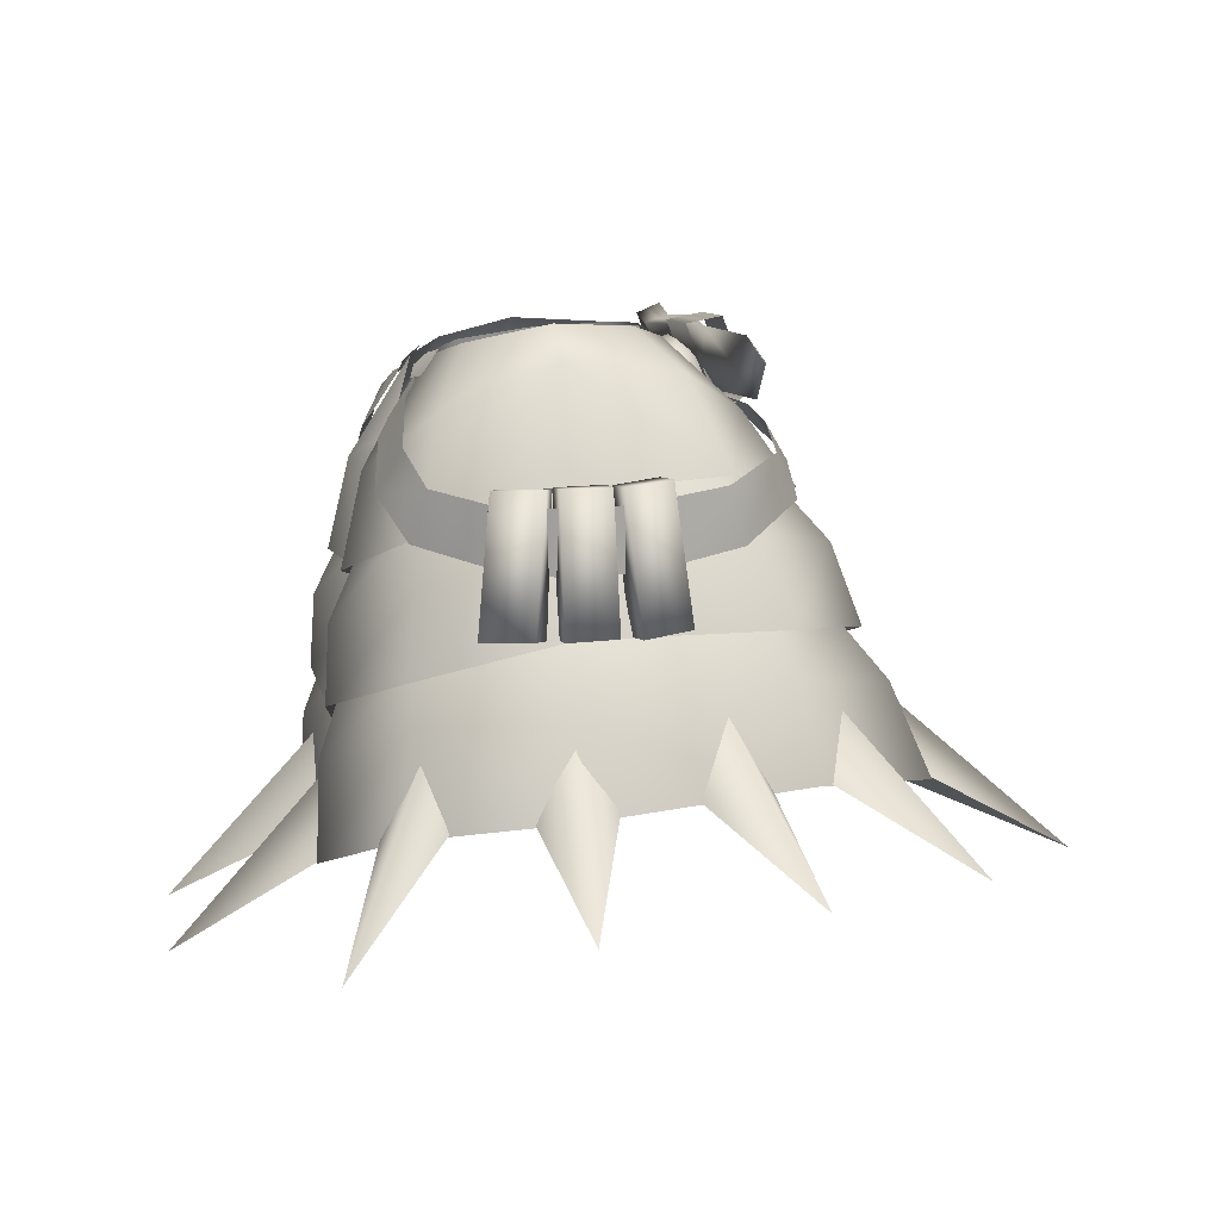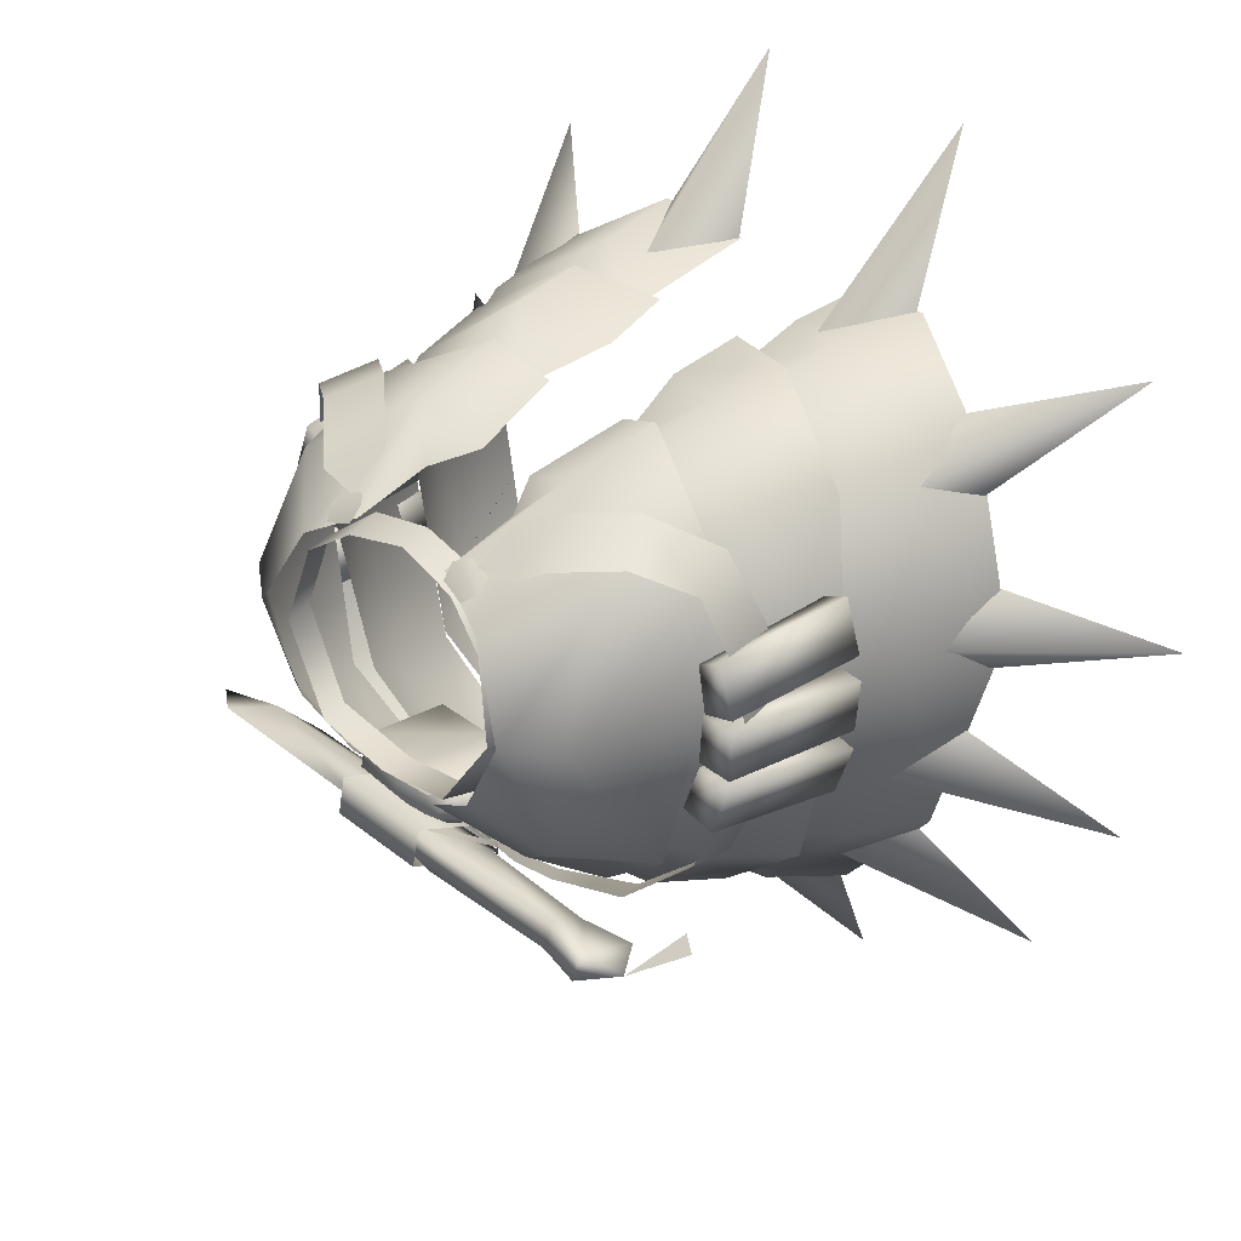
<metadata>
{"format":"obj","ext":"obj","renderer":"f3d","projection":"perspective","resolution":1024,"background":"white","views":[{"elev":7.2,"azim":80.8,"up":"+Y"},{"elev":33.5,"azim":-133.4,"up":"+Z"}]}
</metadata>
<code>
g mesh00
v 26.31 -15.35 16.12
v 22.38 -2.216 13.85
v 11.24 -9.189 21.46
v 16.92 -41.42 27.07
v 26.54 -29.32 16.8
v 14.53 -33.46 24.23
v 14.63 -26.19 25.68
v 20.95 -13.08 16.06
v 12.3 -17.97 21.79
v 34.49 -11.97 0.5917
v 31.89 -19.01 -8.333
v 32.98 -11.59 -6.709
v 11.24 -9.189 21.46
v 6.843 3.267 14.21
v 6.746 -5.86 16.61
v 12.31 -20.51 24.03
v 24.71 3.342 0.4877
v 29.61 -10.49 0.4594
v 25.43 -9.205 -18.83
v 30.12 -36.27 17.89
v 19.24 -52.74 27.49
v 32.09 -47.86 19.02
v 8.541 -35.76 22.9
v 7.984 -45.42 25.04
v 8.707 -54.05 25.83
v 25.66 -20.99 16.61
v 16.03 -35.46 26.17
v 27.98 -31.23 17.84
v 7.971 -19.16 20.01
v 4.741 -30.39 22.85
v 5.801 -38.63 24.76
v 36.61 -43.69 -12.95
v 34.58 -43.14 -21.37
v 51.67 -52.8 -23.88
v 36.61 -43.69 -12.95
v 51.67 -52.8 -23.88
v 33.5 -34.74 -16.45
v 34.58 -43.14 -21.37
v 31.43 -43.18 -28.81
v 25.97 -44.13 -35.69
v 41.4 -52.46 -44.33
v 25.97 -44.13 -35.69
v 26.82 -35.61 -30.91
v 41.4 -52.46 -44.33
v 31.43 -43.18 -28.81
v 38.49 -45.26 5.333
v 38.45 -43.6 -3.938
v 55.49 -54.57 1.248
v 38.45 -43.6 -3.938
v 37.37 -36.51 0.9754
v 55.49 -54.57 1.248
v 38.49 -45.26 5.333
v 29.12 -48.21 21.15
v 34.13 -46.74 14.04
v 43.91 -60.45 26.33
v 34.13 -46.74 14.04
v 31.45 -39.65 16.89
v 43.91 -60.45 26.33
v 29.12 -48.21 21.15
v 14.17 -54.99 -61.94
v 18.47 -45.11 -43.6
v 8.873 -46.39 -41.11
v 18.47 -45.11 -43.6
v 14.17 -54.99 -61.94
v 12.85 -35.26 -38.88
v 8.873 -46.39 -41.11
v 8.873 -53.75 25.76
v 18.47 -52.67 27.37
v 14.17 -63.42 44.16
v 18.47 -52.67 27.37
v 12.85 -43.32 26.1
v 14.17 -63.42 44.16
v 8.873 -53.75 25.76
v 32.69 -19.62 0.7769
v 32.12 -11.62 9.072
v 30.32 -18.36 9.773
v 27.68 -16.85 -19.7
v 29.13 -9.994 -17.54
v 31.89 -19.01 -8.333
v 32.98 -11.59 -6.709
v 19.6 -11.1 20.62
v 26.9 -16.15 17.49
v 29.55 -9.917 15.76
v 30.32 -18.36 9.773
v 32.12 -11.62 9.072
v 30.25 -9.89 2.282
v 32.64 -26.1 2.066
v 36.71 -26 1.951
v 30.36 -10.04 2.31
v 34.33 -9.843 3.569
v 33.1 -26.2 3.336
v 36.33 -25.94 4.896
v 28.46 -9.04 -9.824
v 32.69 -8.997 -10.62
v 30.63 -25.23 -11.8
v 34.64 -25.12 -12.55
v 29.99 -9.758 -4.253
v 32.16 -26.02 -5.892
v 36.25 -25.91 -6.724
v 29.97 -9.686 -3.609
v 34.27 -9.659 -3.735
v 32.32 -25.83 -4.093
v 36.39 -25.73 -4.208
v 29.24 -10.16 7.69
v 30.96 -26.37 9.369
v 34.19 -26.11 10.93
v 29.24 -10.16 7.69
v 30.36 -10.04 2.31
v 30.96 -26.37 9.369
v 36.39 -25.73 -4.208
v 34.27 -9.659 -3.735
v 34.46 -9.743 2.076
v 29.97 -9.686 -3.609
v 30.25 -9.89 2.282
v 36.33 -25.94 4.896
v 34.33 -9.843 3.569
v 32.25 -9.965 9.337
v 30.36 -10.04 2.31
v 29.24 -10.16 7.69
v 30.25 -9.89 2.282
v 29.97 -9.686 -3.609
v 32.64 -26.1 2.066
v 29.99 -9.758 -4.253
v 28.46 -9.04 -9.824
v 32.16 -26.02 -5.892
v 34.64 -25.12 -12.55
v 32.69 -8.997 -10.62
v 34.22 -9.715 -5.049
v 28.46 -9.04 -9.824
v 29.99 -9.758 -4.253
v 3.712 -10.98 17.99
v 5.627 -22.26 21.01
v 30.12 -36.27 17.89
v 31.21 -24.18 -0.06238
v 37.27 -32.48 0.3951
v 26.54 -23.82 -21.64
v 30.99 -31.44 -23.87
v 14.59 -26.4 -32.83
v 16.92 -33.89 -38.98
v 8.541 -28.71 -32.46
v 7.354 -36.2 -37.06
v 8.692 -46.98 -41.45
v 19.24 -45.27 -43.6
v 33.03 -43.02 -26.88
v 40.16 -44.76 0.3629
v 25.66 -20.99 16.61
v 27.44 -9.154 0.4783
v 31.21 -15.05 0.4329
v 21.33 -8.972 -17.38
v 25.66 -15.95 -21.32
v 12.71 -10.76 -26.05
v 14.63 -17.86 -32.36
v 7.273 -11.77 -24.55
v 6.87 -18.96 -31.26
v 7.884 -29.69 -34.74
v 16.94 -27.51 -35.64
v 29.21 -26.09 -24.68
v 34.46 -26.05 0.414
v 33.1 -26.2 3.336
v 32.32 -25.83 -4.093
v 29.13 -9.994 -17.54
v 27.68 -16.85 -19.7
v 21.6 -6.983 -24.33
v 18.2 -12.61 -27.59
v 13.8 -3.95 -24.7
v 9.647 -8.723 -28.26
v 9.943 -2.127 -23.5
v 5.417 -6.752 -27.33
v 4.487 -1.37 -21.73
v 30.63 -25.23 -11.8
v 23.55 -5.854 17.85
v 17.31 -0.8419 16.95
v 12.64 -5.525 19.67
v 14.96 1.041 15.64
v 10.1 -3.317 18.33
v 9.784 1.641 15.15
v 6.914 -13.06 -27.05
v 5.178 -4.84 -21.88
v 11.24 -2.663 -22.46
v 6.519 5.723 -13.82
v 21.48 1.986 -13.99
v 13.44 7.012 -9.427
v 18.75 7.439 0.5123
v 6.843 3.267 14.21
v 11.24 -9.189 21.46
v 13.66 5.169 10.16
v 22.38 -2.216 13.85
v 18.75 7.439 0.5123
v 24.71 3.342 0.4877
v 21.48 1.986 -13.99
v 25.43 -9.205 -18.83
v 11.24 -2.663 -22.46
v 14.36 -11.45 -28.33
v 6.914 -13.06 -27.05
f 1 2 3
f 4 5 6
f 7 8 9
f 10 11 12
f 13 14 15
f 3 16 1
f 2 1 17
f 17 1 18
f 17 18 19
f 5 4 20
f 20 4 21
f 20 21 22
f 6 23 4
f 4 23 24
f 4 24 21
f 21 24 25
f 8 7 26
f 26 7 27
f 26 27 28
f 9 29 7
f 7 29 30
f 7 30 27
f 27 30 31
f 32 33 34
f 35 36 37
f 37 36 38
f 39 40 41
f 42 43 44
f 44 43 45
f 46 47 48
f 49 50 51
f 51 50 52
f 53 54 55
f 56 57 58
f 58 57 59
f 60 61 62
f 63 64 65
f 65 64 66
f 67 68 69
f 70 71 72
f 72 71 73
f 11 10 74
f 74 10 75
f 74 75 76
f 77 78 79
f 79 78 80
f 81 82 83
f 83 82 84
f 83 84 85
f 86 87 88
f 89 90 91
f 91 90 92
f 93 94 95
f 95 94 96
f 97 98 99
f 100 101 102
f 102 101 103
f 104 105 106
f 107 108 109
f 110 111 112
f 112 111 113
f 112 113 114
f 115 116 117
f 117 116 118
f 117 118 119
f 120 121 122
f 123 124 125
f 126 127 128
f 128 127 129
f 128 129 130
f 15 131 3
f 3 131 132
f 3 132 16
f 5 133 134
f 134 133 135
f 134 135 136
f 136 135 137
f 136 137 138
f 138 137 139
f 138 139 140
f 140 139 141
f 142 141 143
f 143 141 139
f 143 139 144
f 144 139 137
f 144 137 145
f 145 137 135
f 145 135 22
f 22 135 133
f 8 146 147
f 147 146 148
f 147 148 149
f 149 148 150
f 149 150 151
f 151 150 152
f 151 152 153
f 153 152 154
f 155 154 156
f 156 154 152
f 156 152 157
f 157 152 150
f 157 150 158
f 158 150 148
f 158 148 28
f 28 148 146
f 108 159 109
f 109 159 115
f 109 115 106
f 106 115 117
f 106 117 104
f 121 160 122
f 122 160 110
f 122 110 88
f 88 110 112
f 88 112 86
f 161 162 163
f 163 162 164
f 163 164 165
f 165 164 166
f 165 166 167
f 167 166 168
f 167 168 169
f 124 170 125
f 125 170 126
f 125 126 99
f 99 126 128
f 99 128 97
f 83 171 81
f 81 171 172
f 81 172 173
f 173 172 174
f 173 174 175
f 175 174 176
f 177 178 179
f 179 178 180
f 179 180 181
f 181 180 182
f 181 182 183
f 184 185 186
f 186 185 187
f 186 187 188
f 188 187 189
f 188 189 190
f 190 189 191
f 190 191 192
f 192 191 193
f 192 193 194
v -22.38 -2.216 13.85
v -13.66 5.169 10.16
v -18.75 7.439 0.5123
v -32.69 -19.62 0.7769
v -32.98 -11.59 -6.709
v -31.89 -19.01 -8.333
v -34.33 -9.843 3.569
v -29.24 -10.16 7.69
v -30.36 -10.04 2.31
v -32.69 -8.997 -10.62
v -29.99 -9.758 -4.253
v -28.46 -9.04 -9.824
v -34.46 -9.743 2.076
v -32.64 -26.1 2.066
v -30.25 -9.89 2.282
v -5.417 -6.752 -27.33
v -9.943 -2.127 -23.5
v -4.487 -1.37 -21.73
v -14.96 1.041 15.64
v -10.1 -3.317 18.33
v -9.784 1.641 15.15
v -11.24 -2.663 -22.46
v -6.519 5.723 -13.82
v -5.178 -4.84 -21.88
v -11.24 -9.189 21.46
v -5.627 -22.26 21.01
v -3.712 -10.98 17.99
v -6.914 -13.06 -27.05
v -11.24 -2.663 -22.46
v -25.43 -9.205 -18.83
v -29.61 -10.49 0.4594
v -24.71 3.342 0.4877
v -26.17 -15.35 16.12
v -21.48 1.986 -13.99
v -14.36 -11.45 -28.33
v -13.66 5.169 10.16
v -22.38 -2.216 13.85
v -11.24 -9.189 21.46
v -7.354 -36.2 -37.06
v -8.692 -46.98 -41.45
v -19.24 -45.27 -43.6
v -30.12 -36.27 17.89
v -32.09 -47.86 19.02
v -16.92 -41.42 27.07
v -19.24 -52.74 27.49
v -7.984 -45.42 25.04
v -8.707 -54.05 25.83
v -30.12 -36.27 17.89
v -26.54 -29.32 16.8
v -37.27 -32.48 0.3951
v -32.94 -24.18 -0.06238
v -30.99 -31.44 -23.87
v -14.53 -33.46 24.23
v -8.541 -35.76 22.9
v -6.87 -18.96 -31.26
v -7.884 -29.69 -34.74
v -16.94 -27.51 -35.64
v -25.66 -20.99 16.61
v -27.98 -31.23 17.84
v -14.63 -26.19 25.68
v -16.03 -35.46 26.17
v -4.741 -30.39 22.85
v -5.801 -38.63 24.76
v -20.95 -13.08 16.06
v -12.3 -17.97 21.79
v -7.971 -19.16 20.01
v -51.67 -52.8 -23.88
v -34.58 -43.14 -21.37
v -36.61 -43.69 -12.95
v -36.61 -43.69 -12.95
v -33.5 -34.74 -16.45
v -51.67 -52.8 -23.88
v -34.58 -43.14 -21.37
v -41.4 -52.46 -44.33
v -25.97 -44.13 -35.69
v -31.43 -43.18 -28.81
v -25.97 -44.13 -35.69
v -41.4 -52.46 -44.33
v -26.82 -35.61 -30.91
v -31.43 -43.18 -28.81
v -55.49 -54.57 1.248
v -38.45 -43.6 -3.938
v -38.49 -45.26 5.333
v -38.45 -43.6 -3.938
v -55.49 -54.57 1.248
v -37.37 -36.51 0.9754
v -38.49 -45.26 5.333
v -43.91 -60.45 26.33
v -34.13 -46.74 14.04
v -29.12 -48.21 21.15
v -34.13 -46.74 14.04
v -43.91 -60.45 26.33
v -31.45 -39.65 16.89
v -29.12 -48.21 21.15
v -8.873 -46.39 -41.11
v -18.47 -45.11 -43.6
v -14.17 -54.99 -61.94
v -18.47 -45.11 -43.6
v -12.85 -35.26 -38.88
v -14.17 -54.99 -61.94
v -8.873 -46.39 -41.11
v -14.17 -63.42 44.16
v -18.47 -52.67 27.37
v -8.873 -53.75 25.76
v -18.47 -52.67 27.37
v -14.17 -63.42 44.16
v -12.85 -43.32 26.1
v -8.873 -53.75 25.76
v -27.68 -16.85 -19.7
v -29.13 -9.994 -17.54
v -21.6 -6.983 -24.33
v -34.49 -11.97 0.5917
v -30.32 -18.36 9.773
v -32.12 -11.62 9.072
v -27.68 -16.85 -19.7
v -31.89 -19.01 -8.333
v -29.13 -9.994 -17.54
v -32.98 -11.59 -6.709
v -32.12 -11.62 9.072
v -30.32 -18.36 9.773
v -29.55 -9.917 15.76
v -26.9 -16.15 17.49
v -19.6 -11.1 20.62
v -30.25 -9.89 2.282
v -34.27 -9.659 -3.735
v -29.97 -9.686 -3.609
v -36.39 -25.73 -4.208
v -32.32 -25.83 -4.093
v -36.71 -26 1.951
v -32.16 -26.02 -5.892
v -29.99 -9.758 -4.253
v -34.22 -9.715 -5.049
v -32.32 -25.83 -4.093
v -36.39 -25.73 -4.208
v -29.97 -9.686 -3.609
v -34.27 -9.659 -3.735
v -30.96 -26.37 9.369
v -29.24 -10.16 7.69
v -32.25 -9.965 9.337
v -33.1 -26.2 3.336
v -30.36 -10.04 2.31
v -29.24 -10.16 7.69
v -30.96 -26.37 9.369
v -34.19 -26.11 10.93
v -36.33 -25.94 4.896
v -29.97 -9.686 -3.609
v -30.25 -9.89 2.282
v -32.64 -26.1 2.066
v -30.63 -25.23 -11.8
v -28.46 -9.04 -9.824
v -29.99 -9.758 -4.253
v -32.16 -26.02 -5.892
v -36.25 -25.91 -6.724
v -34.64 -25.12 -12.55
v -30.63 -25.23 -11.8
v -34.64 -25.12 -12.55
v -28.46 -9.04 -9.824
v -32.69 -8.997 -10.62
v -33.1 -26.2 3.336
v -36.33 -25.94 4.896
v -30.36 -10.04 2.31
v -34.33 -9.843 3.569
v -6.746 -5.86 16.61
v -6.843 3.267 14.21
v -13.66 5.169 10.16
v -40.16 -44.76 0.3629
v -33.03 -43.02 -26.88
v -16.92 -33.89 -38.98
v -26.54 -23.82 -21.64
v -14.59 -26.4 -32.83
v -8.541 -28.71 -32.46
v -25.66 -20.99 16.61
v -31.21 -15.05 0.4329
v -26.59 -9.154 0.4783
v -25.66 -15.95 -21.32
v -21.33 -8.972 -17.38
v -14.63 -17.86 -32.36
v -12.71 -10.76 -26.05
v -7.273 -11.77 -24.55
v -34.46 -26.05 0.414
v -29.21 -26.09 -24.68
v -9.943 -2.127 -23.5
v -5.417 -6.752 -27.33
v -13.8 -3.95 -24.7
v -9.647 -8.723 -28.26
v -21.6 -6.983 -24.33
v -18.2 -12.61 -27.59
v -27.68 -16.85 -19.7
v -10.1 -3.317 18.33
v -14.96 1.041 15.64
v -12.64 -5.525 19.67
v -17.31 -0.8419 16.95
v -23.55 -5.854 17.85
v -6.519 5.723 -13.82
v -11.24 -2.663 -22.46
v -13.44 7.012 -9.427
v -21.48 1.986 -13.99
v -18.75 7.439 0.5123
v -24.71 3.342 0.4877
v -22.38 -2.216 13.85
v -26.17 -15.35 16.12
v -12.31 -20.51 24.03
v -5.627 -22.26 21.01
f 195 196 197
f 198 199 200
f 201 202 203
f 204 205 206
f 207 208 209
f 210 211 212
f 213 214 215
f 216 217 218
f 219 220 221
f 218 222 223
f 224 225 226
f 226 225 227
f 226 228 224
f 224 228 223
f 224 223 229
f 229 223 222
f 230 231 232
f 233 234 235
f 236 237 238
f 238 237 239
f 238 239 240
f 240 239 241
f 242 243 244
f 244 243 245
f 244 245 246
f 243 236 247
f 247 236 238
f 247 238 248
f 248 238 240
f 249 250 251
f 252 253 254
f 254 253 255
f 254 255 256
f 256 255 257
f 258 252 259
f 259 252 254
f 259 254 260
f 260 254 256
f 261 262 263
f 264 265 266
f 266 265 267
f 268 269 270
f 271 272 273
f 273 272 274
f 275 276 277
f 278 279 280
f 280 279 281
f 282 283 284
f 285 286 287
f 287 286 288
f 289 290 291
f 292 293 294
f 294 293 295
f 296 297 298
f 299 300 301
f 301 300 302
f 303 304 305
f 199 198 306
f 306 198 307
f 306 307 308
f 309 310 311
f 311 310 312
f 313 314 315
f 315 314 316
f 315 316 317
f 207 318 319
f 319 318 320
f 321 322 323
f 324 325 326
f 327 328 329
f 329 328 330
f 331 332 333
f 334 335 336
f 336 337 334
f 334 337 338
f 334 338 339
f 339 338 201
f 202 201 333
f 333 201 338
f 333 338 331
f 340 341 322
f 322 341 342
f 322 342 323
f 343 344 345
f 345 346 343
f 343 346 347
f 343 347 348
f 348 347 204
f 349 350 351
f 351 350 352
f 205 204 326
f 326 204 347
f 326 347 324
f 353 354 355
f 355 354 356
f 208 207 323
f 323 207 319
f 323 319 321
f 221 357 219
f 219 357 358
f 219 358 359
f 237 242 360
f 360 242 244
f 360 244 361
f 361 244 246
f 361 246 235
f 235 246 362
f 235 362 233
f 245 363 246
f 246 363 364
f 246 364 362
f 362 364 365
f 362 365 233
f 366 258 367
f 367 258 368
f 367 368 369
f 369 368 370
f 369 370 371
f 371 370 372
f 371 372 373
f 253 366 374
f 374 366 367
f 374 367 375
f 375 367 369
f 375 369 251
f 251 369 371
f 251 371 249
f 249 371 373
f 376 377 378
f 378 377 379
f 378 379 380
f 380 379 381
f 380 381 382
f 383 384 385
f 385 384 386
f 385 386 317
f 317 386 387
f 317 387 315
f 388 389 390
f 390 389 391
f 390 391 392
f 392 391 393
f 392 393 394
f 394 393 395
f 394 395 232
f 232 395 396
f 232 396 397
v 0 2.998 13.71
v 7.986 -0.04064 13.06
v 7.986 3.596 11.82
v 7.217 2.551 15.12
v 10.46 4.411 12.53
v 7.39 3.938 13.57
v 9.857 -2.39 -18.06
v 8.36 3.038 -15.92
v 7.232 3.038 -13.12
v 25.03 2.067 -19.16
v 28.78 6.288 -19.29
v 5.205 6.861 -19.16
v 21.38 -1.101 -22.1
v 33.28 3.234 -20.44
v -9.669 7.081 -10.72
v -17.05 2.551 -1.276
v -16 6.243 -1.259
v -9.857 -2.39 -18.06
v -8.36 3.038 -15.92
v -4.999 2.758 -18.6
v -25.52 7.606 -20.57
v -31.33 9.028 -20.44
v -25.62 6.553 -17.62
v 7.166 -2.177 -22.62
v -6.323 -0.538 -24.28
v 7.073 -0.7664 -24.28
v -11.25 1.808 -19.41
v -8.328 -1.103 -22.23
v -8.252 2.539 -19.16
v 0 -0.3019 14.67
v -7.986 3.596 11.82
v -7.986 -0.04064 13.06
v -7.986 3.596 11.82
v -13.45 4.879 7.955
v -7.986 -0.04064 13.06
v -14.34 1.335 7.938
v 14.34 1.335 7.938
v 17.06 2.551 -1.314
v 13.45 4.879 7.955
v 16 6.243 -1.297
v 7.986 -0.04064 13.06
v 14.34 1.335 7.938
v 7.986 3.596 11.82
v 13.45 4.879 7.955
v -17.05 2.551 -1.276
v -14.34 1.335 7.938
v -16 6.243 -1.259
v -13.45 4.879 7.955
v -7.39 3.938 13.57
v -10.46 4.411 12.53
v -7.217 2.551 15.12
v -11.76 3.023 13.59
v -8.49 1.117 15.61
v -11.36 1.438 14.65
v 11.76 3.023 13.59
v 8.49 1.117 15.61
v 11.36 1.438 14.65
v 0 4.358 -13.45
v 7.232 3.038 -13.12
v 6.116 5.239 -15.86
v 0 5.727 -15.86
v 0 2.758 -19.9
v -6.116 5.239 -15.86
v -8.36 3.038 -15.92
v -9.76 -7.821 -19.12
v -5.5 -6.741 -22.6
v -5.368 -10.84 -19.92
v 0 -6.36 -24.56
v 0 -7.821 -14.92
v 5.368 -10.84 -19.92
v 7.955 -7.821 -14.92
v 9.76 -7.821 -19.12
v 4.999 2.758 -18.6
v 5.5 -6.741 -22.6
v 7.027 6.882 -11.65
v 0 3.234 -13.52
v 0 6.882 -12.39
v 5.143 2.311 -19.16
v 5.205 6.861 -19.16
v -8.13 6.71 -17.49
v -8.13 6.71 -17.49
v -8.182 7.869 -20.57
v -34.44 4.906 -20.31
v -31.46 0.8341 -20.18
v -31.38 7.724 -17.49
v 33.28 3.234 -20.44
v -25.52 3.457 -22.49
v -31.52 1.993 -23.26
v 5.217 3.491 -22.23
v 25.1 3.246 -22.23
v 28.78 6.288 -19.29
v -8.328 -1.103 -22.23
v 5.154 -1.057 -22.23
v 5.154 -1.057 -22.23
v 5.143 2.311 -19.16
v 5.154 -1.057 -22.23
v -5.757 8.241 -21.08
v -5.745 7.335 -16.72
v 6.858 8.02 -21.08
v 6.872 7.114 -16.72
v 6.858 8.02 -21.08
v 7.073 -0.7664 -24.28
v -5.757 8.241 -21.08
v -6.323 -0.538 -24.28
v -35.88 -3.232 -21.33
v -34.5 -3.791 -19.67
v -34.44 4.906 -20.31
v -10.9 3.389 -10.73
v 0.003387 7.087 -12.23
v 0.003387 3.395 -12.25
v 9.669 7.081 -10.72
v 10.9 3.389 -10.75
v 16 6.243 -1.297
v 17.06 2.551 -1.314
v -7.232 3.038 -13.12
v -7.955 -7.821 -14.92
v 0 -11.3 -19.92
v -7.232 3.038 -13.12
v -8.13 6.71 -17.49
v -11.25 1.808 -19.41
v -25.62 6.553 -17.62
v -25.61 2.404 -19.54
v -31.38 7.724 -17.49
v -31.46 0.8341 -20.18
v -8.182 7.869 -20.57
v 5.217 3.491 -22.23
v -8.179 3.718 -22.23
v 5.154 -1.057 -22.23
v -11.18 2.988 -22.49
v -6.336 -2.096 -22.62
v 7.087 -1.672 -20.18
v -6.436 -1.463 -20.18
v 6.872 7.114 -16.72
v -5.745 7.335 -16.72
v -5.326 7.141 -21.72
v -4.279 6.269 -21.85
v -11.14 2.075 -23.77
v -9.826 1.115 -24.16
v -11.09 0.9154 -19.41
v -9.92 0.06193 -19.8
v -5.398 5.963 -17.62
v -4.227 5.109 -17.88
v 8.36 3.038 -15.92
v 5.368 -10.84 -19.92
v -7.027 6.882 -11.65
v -25.61 2.404 -19.54
f 398 399 400
f 401 402 403
f 404 405 406
f 407 408 409
f 410 411 407
f 412 413 414
f 415 416 417
f 418 419 420
f 421 422 423
f 424 425 426
f 399 398 427
f 427 398 428
f 427 428 429
f 430 431 432
f 432 431 433
f 434 435 436
f 436 435 437
f 438 439 440
f 440 439 441
f 442 443 444
f 444 443 445
f 446 447 448
f 448 447 449
f 448 449 450
f 450 449 451
f 402 401 452
f 452 401 453
f 452 453 454
f 455 456 457
f 458 459 460
f 460 459 417
f 460 417 461
f 462 463 464
f 464 463 465
f 466 467 468
f 468 467 469
f 405 404 470
f 470 404 471
f 470 471 465
f 406 472 473
f 473 472 474
f 475 476 477
f 420 478 418
f 418 478 479
f 480 481 482
f 408 407 483
f 484 485 419
f 486 409 487
f 487 409 488
f 487 488 483
f 477 426 475
f 475 426 489
f 475 489 490
f 411 410 487
f 487 410 491
f 487 491 486
f 409 492 407
f 407 492 493
f 407 493 410
f 494 495 496
f 496 495 497
f 498 499 500
f 500 499 501
f 502 503 504
f 413 412 505
f 505 412 506
f 505 506 507
f 507 506 508
f 507 508 509
f 509 508 510
f 509 510 511
f 416 415 512
f 512 415 513
f 512 513 466
f 466 513 514
f 466 514 467
f 461 515 460
f 460 515 455
f 460 455 458
f 458 455 457
f 458 457 459
f 426 516 517
f 517 516 518
f 517 518 519
f 519 518 520
f 519 520 521
f 478 476 522
f 522 476 523
f 522 523 524
f 524 523 525
f 524 525 489
f 419 418 484
f 484 418 479
f 484 479 526
f 526 479 524
f 526 524 425
f 422 421 527
f 527 421 528
f 527 528 529
f 529 528 530
f 529 530 531
f 532 533 534
f 534 533 535
f 534 535 536
f 536 535 537
f 536 537 538
f 538 537 539
f 456 540 457
f 457 540 470
f 457 470 459
f 459 470 465
f 459 465 417
f 417 465 463
f 417 463 415
f 415 463 462
f 415 462 513
f 513 462 464
f 513 464 514
f 514 464 465
f 514 465 541
f 541 465 471
f 541 471 469
f 469 471 404
f 469 404 468
f 468 404 406
f 468 406 466
f 466 406 473
f 466 473 512
f 512 473 474
f 512 474 542
f 425 424 526
f 526 424 543
f 526 543 484
f 484 543 481
f 484 481 485
f 485 481 480
f 485 480 419
f 419 480 482
f 419 482 420

</code>
